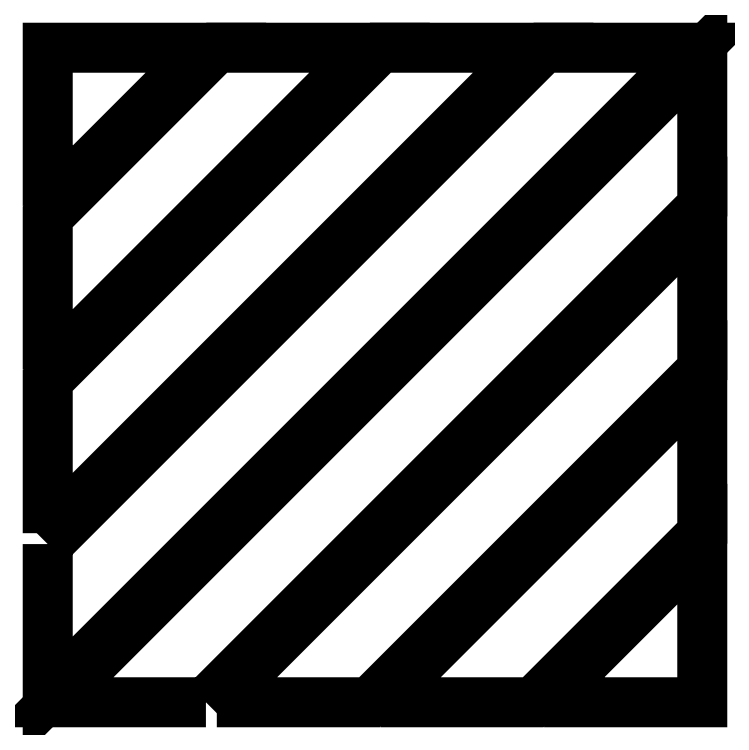
<metadata>
{"format":"dxf","ext":"dxf","renderer":"ezdxf+matplotlib","layout":"modelspace","background":"white","min_lineweight":24,"dpi":150}
</metadata>
<code>
0
SECTION
2
ENTITIES
0
LINE
8
0
10
0
20
0
11
170
21
0
0
LINE
8
0
10
170
20
0
11
170
21
170
0
LINE
8
0
10
170
20
170
11
0
21
170
0
LINE
8
0
10
0
20
170
11
0
21
0
0
LINE
8
0
10
0
20
0
11
-4
21
0
0
LINE
8
0
10
-4
20
0
11
-4
21
174
0
LINE
8
0
10
-4
20
174
11
0
21
174
0
LINE
8
0
10
0
20
174
11
0
21
170
0
LINE
8
0
10
0
20
174
11
170
21
174
0
LINE
8
0
10
170
20
174
11
170
21
170
0
LINE
8
0
10
128.9
20
0
11
170
21
41.09
0
LINE
8
0
10
86.41
20
0
11
170
21
83.59
0
LINE
8
0
10
43.91
20
0
11
170
21
126.1
0
LINE
8
0
10
1.414
20
0
11
170
21
168.6
0
LINE
8
0
10
0
20
1.414
11
168.6
21
170
0
LINE
8
0
10
0
20
43.91
11
126.1
21
170
0
LINE
8
0
10
0
20
128.9
11
41.09
21
170
0
LINE
8
0
10
0
20
86.41
11
83.59
21
170
0
LINE
8
0
10
0
20
126.1
11
43.91
21
170
0
LINE
8
0
10
0
20
83.59
11
86.41
21
170
0
LINE
8
0
10
0
20
41.09
11
128.9
21
170
0
LINE
8
0
10
41.09
20
0
11
170
21
128.9
0
LINE
8
0
10
83.59
20
0
11
170
21
86.41
0
LINE
8
0
10
126.1
20
0
11
170
21
43.91
0
LWPOLYLINE
8
separadores
90
    4
70
    1
43
0
10
29.47
20
-128.1
10
211.8
20
-128.1
10
239.8
20
-100
10
1.414
20
-100
0
LWPOLYLINE
8
separadores
90
    4
70
    1
43
0
10
31.47
20
-130.1
10
209.8
20
-130.1
10
181.7
20
-158.1
10
59.52
20
-158.1
0
LWPOLYLINE
8
separadores
90
    4
70
    1
43
0
10
61.52
20
-160.1
10
179.7
20
-160.1
10
151.7
20
-188.2
10
89.57
20
-188.2
0
LWPOLYLINE
8
separadores
90
    3
70
    1
43
0
10
91.57
20
-190.2
10
149.7
20
-190.2
10
120.6
20
-219.2
0
DIMENSION
8
separadores
2
*D1
10
260
20
-128.1
30
0
11
255.3
21
-114
31
0
70
   32
71
    5
72
    0
3
Standard
53
0
210
0
220
0
230
1
13
239.8
23
-100
33
0
14
211.8
24
-128.1
34
0
50
90
0
DIMENSION
8
separadores
2
*D2
10
260
20
-158.1
30
0
11
255.3
21
-144.1
31
0
70
   32
71
    5
72
    0
3
Standard
53
0
210
0
220
0
230
1
13
210
23
-130
33
0
14
181.7
24
-158.1
34
0
50
90
0
DIMENSION
8
separadores
2
*D3
10
260
20
-188.2
30
0
11
255.3
21
-174.1
31
0
70
   32
71
    5
72
    0
3
Standard
53
0
210
0
220
0
230
1
13
180
23
-160
33
0
14
151.7
24
-188.2
34
0
50
90
0
DIMENSION
8
separadores
2
*D4
10
260
20
-219.2
30
0
11
255.3
21
-204.7
31
0
70
   32
71
    5
72
    0
3
Standard
53
0
210
0
220
0
230
1
13
149.7
23
-190.2
33
0
14
120.6
24
-219.2
34
0
50
90
0
DIMENSION
8
separadores
2
*D5
10
151.7
20
-70
30
0
11
120.6
21
-65.31
31
0
70
   32
71
    5
72
    0
3
Standard
53
0
210
0
220
0
230
1
13
89.57
23
-188.2
33
0
14
151.7
24
-188.2
34
0
0
DIMENSION
8
separadores
2
*D6
10
179.7
20
-60
30
0
11
120.6
21
-55.31
31
0
70
   32
71
    5
72
    0
3
Standard
53
0
210
0
220
0
230
1
13
61.52
23
-160.1
33
0
14
179.7
24
-160.1
34
0
0
DIMENSION
8
separadores
2
*D7
10
181.7
20
-50
30
0
11
120.6
21
-45.31
31
0
70
   32
71
    5
72
    0
3
Standard
53
0
210
0
220
0
230
1
13
59.52
23
-158.1
33
0
14
181.7
24
-158.1
34
0
0
DIMENSION
8
separadores
2
*D8
10
209.8
20
-40
30
0
11
120.6
21
-35.31
31
0
70
   32
71
    5
72
    0
3
Standard
53
0
210
0
220
0
230
1
13
31.47
23
-130.1
33
0
14
209.8
24
-130.1
34
0
0
DIMENSION
8
separadores
2
*D9
10
211.8
20
-30
30
0
11
120.6
21
-25.31
31
0
70
   32
71
    5
72
    0
3
Standard
53
0
210
0
220
0
230
1
13
29.47
23
-128.1
33
0
14
211.8
24
-128.1
34
0
0
DIMENSION
8
separadores
2
*D10
10
240
20
-20
30
0
11
120.7
21
-15.31
31
0
70
   32
71
    5
72
    0
3
Standard
53
0
210
0
220
0
230
1
13
1.414
23
-100
33
0
14
240
24
-100
34
0
0
DIMENSION
8
separadores
2
*D11
10
150
20
-80
30
0
11
120.6
21
-75.31
31
0
70
   32
71
    5
72
    0
3
Standard
53
0
210
0
220
0
230
1
13
91.57
23
-190.2
33
0
14
149.7
24
-190.2
34
0
0
LWPOLYLINE
8
base
90
    4
70
    1
43
0
10
-224
20
-274
10
-50
20
-274
10
-50
20
-100
10
-224
20
-100
0
DIMENSION
8
base
2
*D12
10
-50
20
-80
30
0
11
-137
21
-75.31
31
0
70
   32
71
    5
72
    0
3
Standard
53
0
210
0
220
0
230
1
13
-224
23
-100
33
0
14
-50
24
-100
34
0
0
DIMENSION
8
base
2
*D13
10
-250
20
-274
30
0
11
-254.7
21
-187
31
0
70
   32
71
    5
72
    0
3
Standard
53
0
210
0
220
0
230
1
13
-224
23
-100
33
0
14
-224
24
-274
34
0
50
90
0
LWPOLYLINE
8
laterales
90
    4
70
    1
43
0
10
-224.4
20
-435.7
10
-50.39
20
-435.7
10
-50.39
20
-370.7
10
-224.4
20
-370.7
0
DIMENSION
8
laterales
2
*D14
10
-50.39
20
-350
30
0
11
-137.4
21
-345.3
31
0
70
   33
71
    5
72
    0
3
Standard
53
0
210
0
220
0
230
1
13
-224.4
23
-370.7
33
0
14
-50.39
24
-370.7
34
0
0
DIMENSION
8
laterales
2
*D15
10
-30
20
-435.7
30
0
11
-34.69
21
-403.2
31
0
70
   33
71
    5
72
    0
3
Standard
53
0
210
0
220
0
230
1
13
-50.39
23
-370.7
33
0
14
-50.39
24
-435.7
34
0
0
LWPOLYLINE
8
laterales
90
    4
70
    1
43
0
10
0
20
-435
10
170
20
-435
10
170
20
-370
10
0
20
-370
0
DIMENSION
8
laterales
2
*D16
10
170
20
-350
30
0
11
85
21
-345.3
31
0
70
   33
71
    5
72
    0
3
Standard
53
0
210
0
220
0
230
1
13
0
23
-370
33
0
14
170
24
-370
34
0
0
DIMENSION
8
laterales
2
*D17
10
190
20
-435
30
0
11
185.3
21
-402.5
31
0
70
   33
71
    5
72
    0
3
Standard
53
0
210
0
220
0
230
1
13
170
23
-370
33
0
14
170
24
-435
34
0
0
LINE
8
placas
10
300
20
-100
11
540.4
21
-100
0
LINE
8
placas
10
300
20
-165
11
540.4
21
-165
0
LINE
8
placas
10
301
20
-101
11
301
21
-165
0
LINE
8
placas
10
300
20
-100
11
300
21
-165
0
LINE
8
placas
10
540.4
20
-100
11
540.4
21
-165
0
LINE
8
placas
10
539.4
20
-101
11
539.4
21
-165
0
LINE
8
placas
10
511.4
20
-200
11
511.4
21
-265
0
LINE
8
placas
10
509.4
20
-200
11
509.4
21
-265
0
LINE
8
placas
10
331.1
20
-200
11
331.1
21
-265
0
LINE
8
placas
10
329.1
20
-200
11
329.1
21
-265
0
LINE
8
placas
10
329.1
20
-200
11
511.4
21
-200
0
LINE
8
placas
10
329.1
20
-265
11
511.4
21
-265
0
LINE
8
placas
10
481.3
20
-300
11
481.3
21
-365
0
LINE
8
placas
10
479.3
20
-300
11
479.3
21
-365
0
LINE
8
placas
10
361.1
20
-300
11
361.1
21
-365
0
LINE
8
placas
10
359.1
20
-300
11
359.1
21
-365
0
LINE
8
placas
10
359.1
20
-300
11
481.3
21
-300
0
LINE
8
placas
10
359.1
20
-365
11
481.3
21
-365
0
LINE
8
placas
10
451.3
20
-400
11
451.3
21
-465
0
LINE
8
placas
10
449.3
20
-400
11
449.3
21
-465
0
LINE
8
placas
10
391.2
20
-400
11
391.2
21
-465
0
LINE
8
placas
10
389.2
20
-400
11
389.2
21
-465
0
LINE
8
placas
10
389.2
20
-400
11
451.3
21
-400
0
LINE
8
placas
10
389.2
20
-465
11
451.3
21
-465
0
DIMENSION
8
placas
2
*D18
10
570
20
-165
30
0
11
565.3
21
-133
31
0
70
   32
71
    5
72
    0
3
Standard
53
0
210
0
220
0
230
1
13
539.4
23
-101
33
0
14
540.4
24
-165
34
0
50
90
0
DIMENSION
8
placas
2
*D19
10
540.4
20
-265
30
0
11
535.7
21
-232.5
31
0
70
   32
71
    5
72
    0
3
Standard
53
0
210
0
220
0
230
1
13
511.4
23
-200
33
0
14
511.4
24
-265
34
0
50
90
0
DIMENSION
8
placas
2
*D20
10
511.4
20
-365
30
0
11
506.7
21
-332.5
31
0
70
   32
71
    5
72
    0
3
Standard
53
0
210
0
220
0
230
1
13
481.3
23
-300
33
0
14
479.3
24
-365
34
0
50
90
0
DIMENSION
8
placas
2
*D21
10
479.3
20
-465
30
0
11
474.6
21
-432.5
31
0
70
   32
71
    5
72
    0
3
Standard
53
0
210
0
220
0
230
1
13
451.3
23
-400
33
0
14
451.3
24
-465
34
0
50
90
0
DIMENSION
8
placas
2
*D22
10
540.4
20
-80
30
0
11
420.2
21
-75.31
31
0
70
   32
71
    5
72
    0
3
Standard
53
0
210
0
220
0
230
1
13
300
23
-100
33
0
14
540.4
24
-100
34
0
0
DIMENSION
8
placas
2
*D23
10
301
20
-90
30
0
11
300.5
21
-85.31
31
0
70
   32
71
    5
72
    0
3
Standard
53
0
210
0
220
0
230
1
13
300
23
-100
33
0
14
301
24
-101
34
0
0
DIMENSION
8
placas
2
*D24
10
511.4
20
-190
30
0
11
420.2
21
-185.3
31
0
70
   32
71
    5
72
    0
3
Standard
53
0
210
0
220
0
230
1
13
329.1
23
-200
33
0
14
511.4
24
-200
34
0
0
DIMENSION
8
placas
2
*D25
10
331.1
20
-210
30
0
11
330.1
21
-205.3
31
0
70
   32
71
    5
72
    0
3
Standard
53
0
210
0
220
0
230
1
13
329.1
23
-200
33
0
14
331.1
24
-200
34
0
0
DIMENSION
8
placas
2
*D26
10
481.3
20
-290
30
0
11
420.2
21
-285.3
31
0
70
   32
71
    5
72
    0
3
Standard
53
0
210
0
220
0
230
1
13
359.1
23
-300
33
0
14
481.3
24
-300
34
0
0
DIMENSION
8
placas
2
*D27
10
361.1
20
-310
30
0
11
360.1
21
-305.3
31
0
70
   32
71
    5
72
    0
3
Standard
53
0
210
0
220
0
230
1
13
359.1
23
-300
33
0
14
361.1
24
-300
34
0
0
DIMENSION
8
placas
2
*D28
10
451.3
20
-390
30
0
11
420.2
21
-385.3
31
0
70
   32
71
    5
72
    0
3
Standard
53
0
210
0
220
0
230
1
13
389.2
23
-400
33
0
14
451.3
24
-400
34
0
0
DIMENSION
8
placas
2
*D29
10
391.2
20
-410
30
0
11
390.2
21
-405.3
31
0
70
   32
71
    5
72
    0
3
Standard
53
0
210
0
220
0
230
1
13
389.2
23
-400
33
0
14
391.2
24
-400
34
0
0
LWPOLYLINE
8
sep2
90
    4
70
    1
43
0
10
365.8
20
-183.9
10
494.7
20
-54.94
10
494.7
20
-15.27
10
326.1
20
-183.9
0
LWPOLYLINE
8
sep2
90
    4
70
    1
43
0
10
368.6
20
-183.9
10
494.7
20
-57.77
10
494.7
20
-97.44
10
408.3
20
-183.9
0
LWPOLYLINE
8
sep2
90
    4
70
    1
43
0
10
411.1
20
-183.9
10
494.7
20
-100.3
10
494.7
20
-139.9
10
450.8
20
-183.9
0
LWPOLYLINE
8
sep2
90
    3
70
    1
43
0
10
453.6
20
-183.9
10
494.7
20
-142.8
10
494.7
20
-183.9
0
LWPOLYLINE
8
sep2
90
    4
70
    1
43
0
10
324.7
20
-142.8
10
453.6
20
-13.85
10
493.3
20
-13.85
10
324.7
20
-182.4
0
LWPOLYLINE
8
sep2
90
    4
70
    1
43
0
10
324.7
20
-139.9
10
450.8
20
-13.85
10
411.1
20
-13.85
10
324.7
20
-100.3
0
LWPOLYLINE
8
sep2
90
    4
70
    1
43
0
10
324.7
20
-97.44
10
408.3
20
-13.85
10
368.6
20
-13.85
10
324.7
20
-57.77
0
LWPOLYLINE
8
sep2
90
    3
70
    1
43
0
10
324.7
20
-54.94
10
365.8
20
-13.85
10
324.7
20
-13.85
0
ENDSEC
0
EOF

</code>
